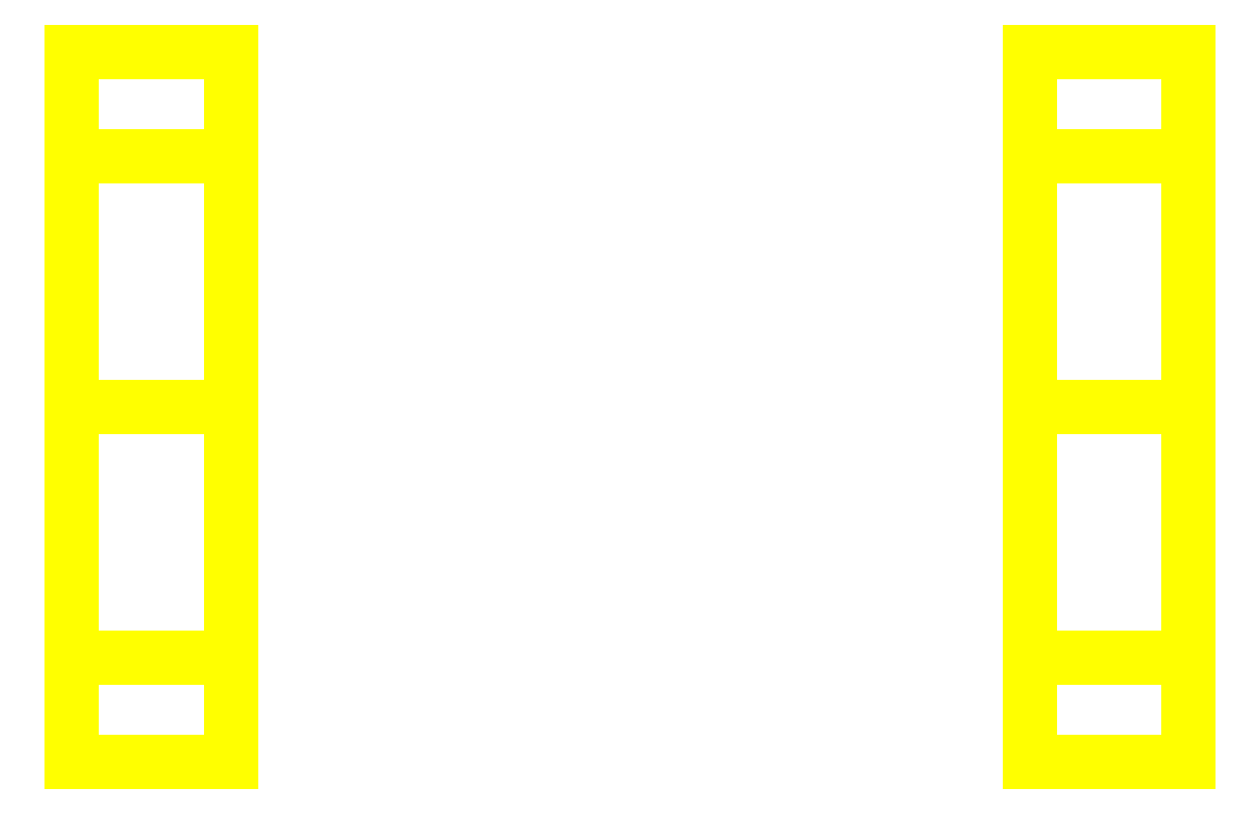
<metadata>
{"format":"dxf","ext":"dxf","renderer":"ezdxf+matplotlib","layout":"modelspace","background":"white","min_lineweight":24,"dpi":150}
</metadata>
<code>
0
SECTION
2
ENTITIES
0
3DFACE
8
WHEELS
10
0.88
20
0.96
30
0.78
11
0.88
21
0.796
31
0.384
12
0.63
22
0.796
32
0.384
13
0.63
23
0.96
33
0.78
0
3DFACE
8
WHEELS
10
0.88
20
0.00402
30
0.384
11
0.88
21
-0.16
31
0.78
12
0.63
22
-0.16
32
0.78
13
0.63
23
0.00402
33
0.384
0
3DFACE
8
WHEELS
10
0.88
20
0.00402
30
0.384
11
0.88
21
0.96
31
0.78
12
0.88
22
0.796
32
1.176
13
0.88
23
-0.16
33
0.78
0
3DFACE
8
WHEELS
10
0.88
20
0.4
30
0.22
11
0.88
21
0.796
31
0.384
12
0.88
22
0.96
32
0.78
13
0.88
23
0.00402
33
0.384
0
3DFACE
8
WHEELS
10
-0.88
20
0.00402
30
0.384
11
-0.88
21
0.96
31
0.78
12
-0.88
22
0.796
32
0.384
13
-0.88
23
0.4
33
0.22
0
3DFACE
8
WHEELS
10
-0.88
20
-0.16
30
0.78
11
-0.88
21
0.796
31
1.176
12
-0.88
22
0.96
32
0.78
13
-0.88
23
0.00402
33
0.384
0
3DFACE
8
WHEELS
10
-0.63
20
0.00402
30
0.384
11
-0.63
21
-0.16
31
0.78
12
-0.88
22
-0.16
32
0.78
13
-0.88
23
0.00402
33
0.384
0
3DFACE
8
WHEELS
10
-0.63
20
0.96
30
0.78
11
-0.63
21
0.796
31
0.384
12
-0.88
22
0.796
32
0.384
13
-0.88
23
0.96
33
0.78
0
3DFACE
8
WHEELS
10
0.88
20
0.796
30
0.384
11
0.88
21
0.4
31
0.22
12
0.63
22
0.4
32
0.22
13
0.63
23
0.796
33
0.384
0
3DFACE
8
WHEELS
10
0.88
20
0.4
30
0.22
11
0.88
21
0.00402
31
0.384
12
0.63
22
0.00402
32
0.384
13
0.63
23
0.4
33
0.22
0
3DFACE
8
WHEELS
10
-0.63
20
0.4
30
0.22
11
-0.63
21
0.00402
31
0.384
12
-0.88
22
0.00402
32
0.384
13
-0.88
23
0.4
33
0.22
0
3DFACE
8
WHEELS
10
-0.63
20
0.796
30
0.384
11
-0.63
21
0.4
31
0.22
12
-0.88
22
0.4
32
0.22
13
-0.88
23
0.796
33
0.384
0
3DFACE
8
WHEELS
10
0.88
20
-0.16
30
0.78
11
0.88
21
0.00402
31
1.176
12
0.63
22
0.00402
32
1.176
13
0.63
23
-0.16
33
0.78
0
3DFACE
8
WHEELS
10
0.88
20
0.796
30
1.176
11
0.88
21
0.96
31
0.78
12
0.63
22
0.96
32
0.78
13
0.63
23
0.796
33
1.176
0
3DFACE
8
WHEELS
10
0.88
20
-0.16
30
0.78
11
0.88
21
0.796
31
1.176
12
0.88
22
0.4
32
1.34
13
0.88
23
0.00402
33
1.176
0
3DFACE
8
WHEELS
10
-0.88
20
0.00402
30
1.176
11
-0.88
21
0.4
31
1.34
12
-0.88
22
0.796
32
1.176
13
-0.88
23
-0.16
33
0.78
0
3DFACE
8
WHEELS
10
-0.63
20
0.796
30
1.176
11
-0.63
21
0.96
31
0.78
12
-0.88
22
0.96
32
0.78
13
-0.88
23
0.796
33
1.176
0
3DFACE
8
WHEELS
10
-0.63
20
-0.16
30
0.78
11
-0.63
21
0.00402
31
1.176
12
-0.88
22
0.00402
32
1.176
13
-0.88
23
-0.16
33
0.78
0
3DFACE
8
WHEELS
10
0.88
20
0.00402
30
1.176
11
0.88
21
0.4
31
1.34
12
0.63
22
0.4
32
1.34
13
0.63
23
0.00402
33
1.176
0
3DFACE
8
WHEELS
10
0.88
20
0.4
30
1.34
11
0.88
21
0.796
31
1.176
12
0.63
22
0.796
32
1.176
13
0.63
23
0.4
33
1.34
0
3DFACE
8
WHEELS
10
-0.63
20
0.4
30
1.34
11
-0.63
21
0.796
31
1.176
12
-0.88
22
0.796
32
1.176
13
-0.88
23
0.4
33
1.34
0
3DFACE
8
WHEELS
10
-0.63
20
0.00402
30
1.176
11
-0.63
21
0.4
31
1.34
12
-0.88
22
0.4
32
1.34
13
-0.88
23
0.00402
33
1.176
0
VIEWPORT
8
0
10
144.7
20
101.2
30
0
40
391.1
41
222.2
68
     2
69
     1
0
VIEWPORT
8
0
10
139.2
20
100.8
30
0
40
222.8
41
161.3
68
     1
69
     2
0
ENDSEC
0
EOF

</code>
